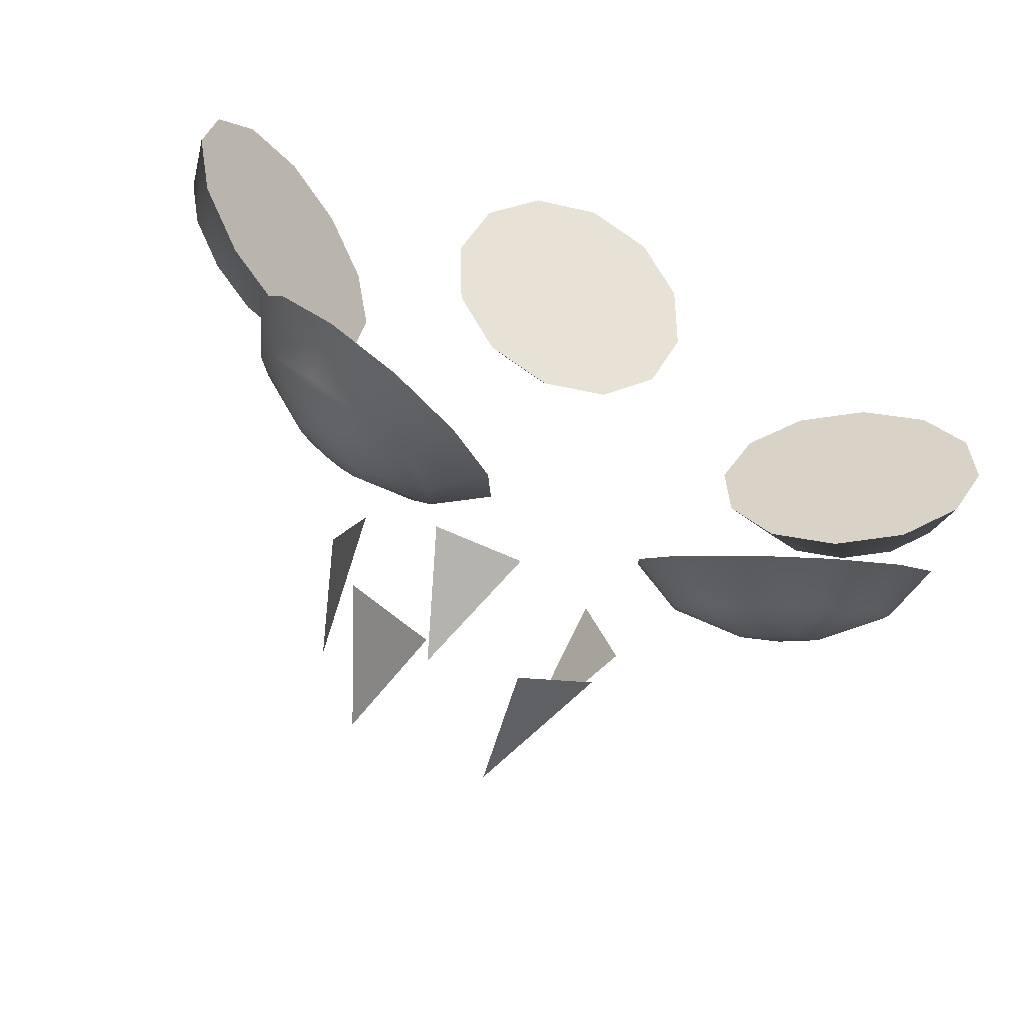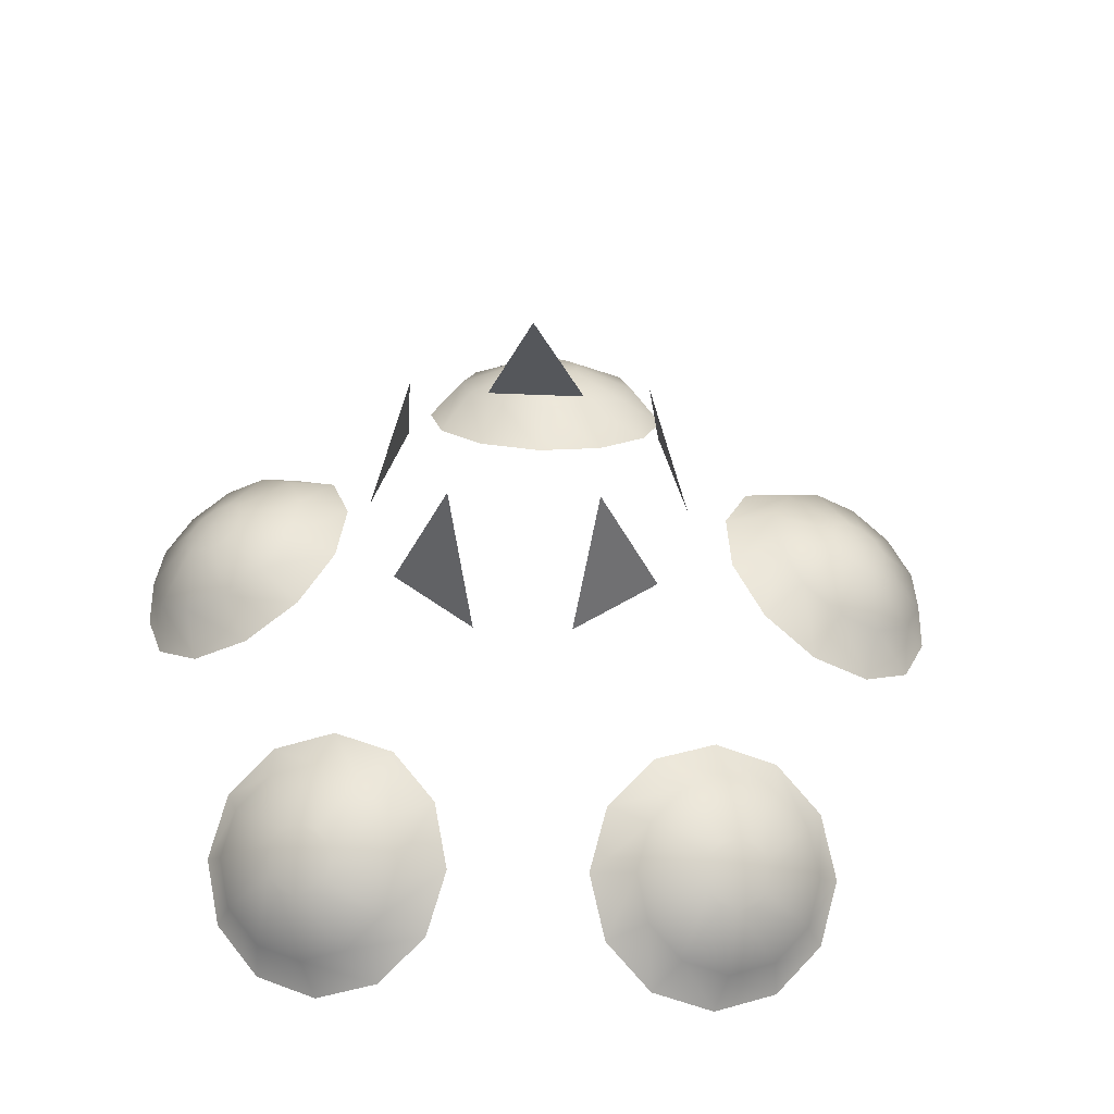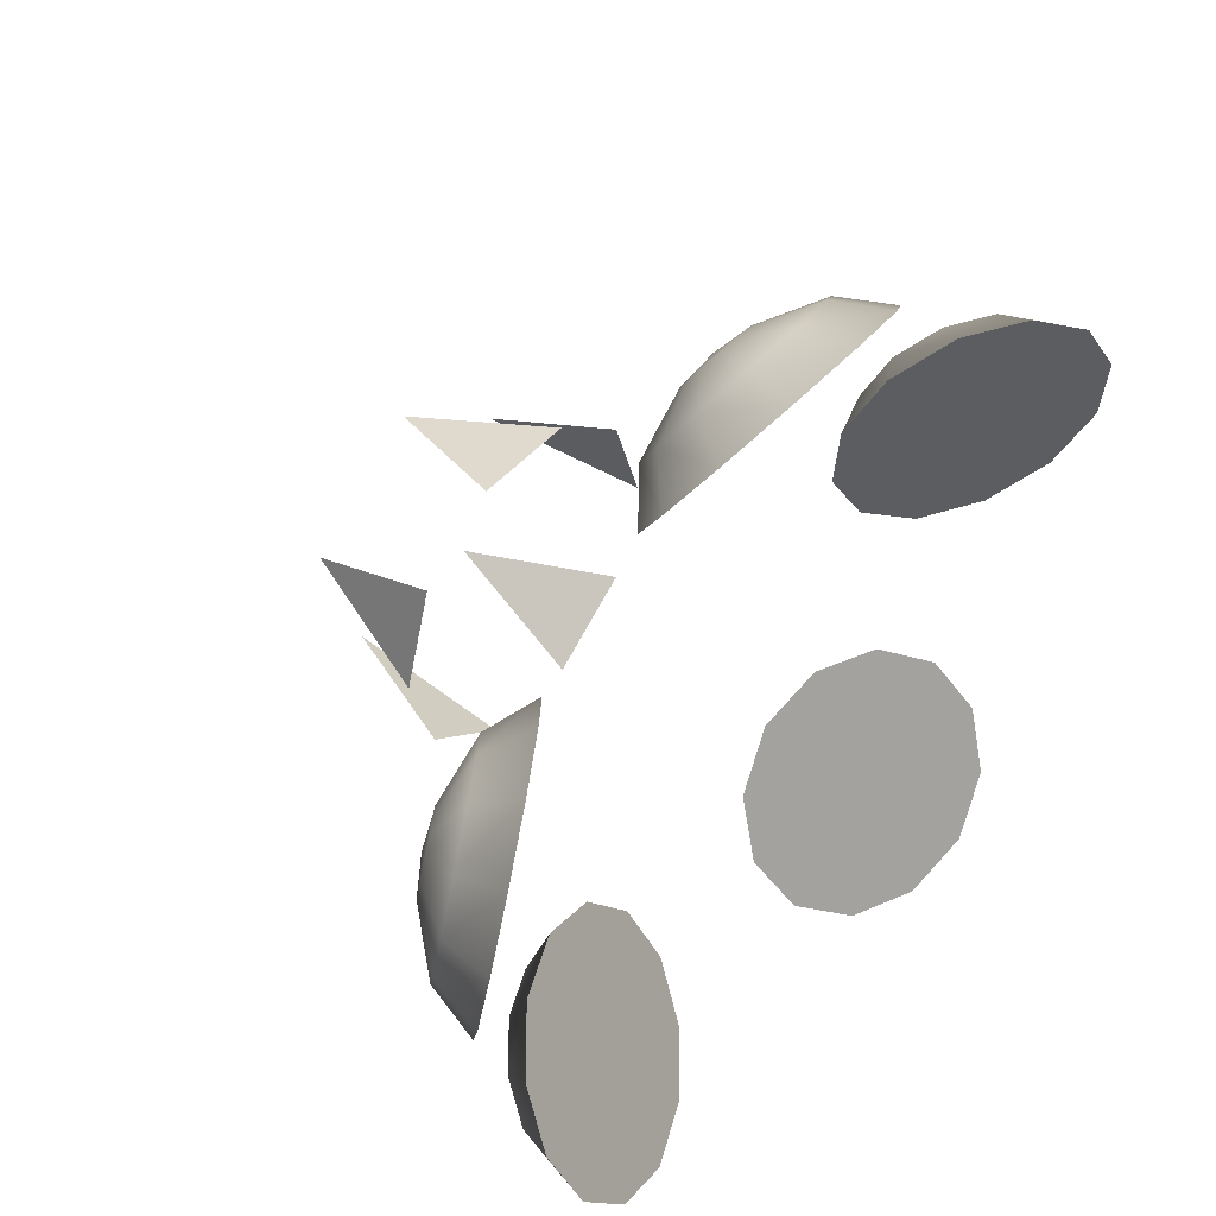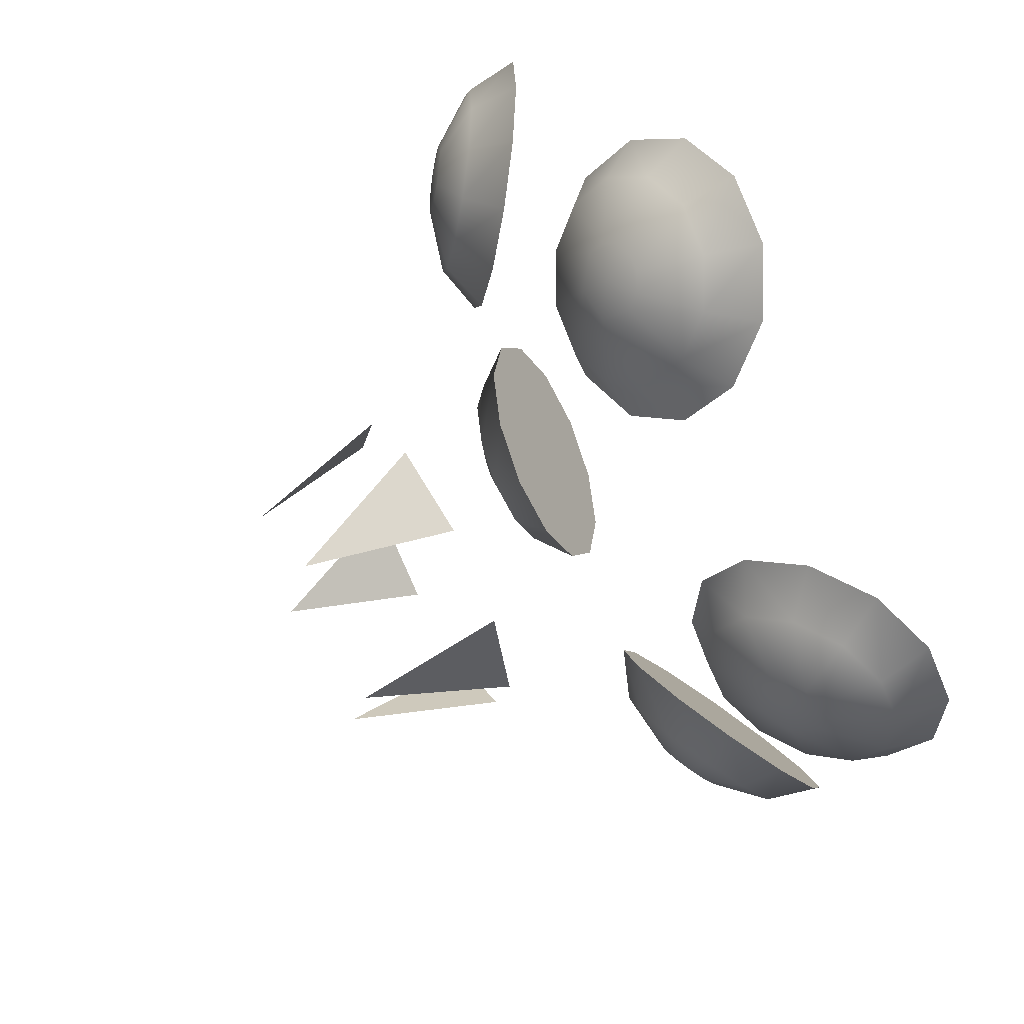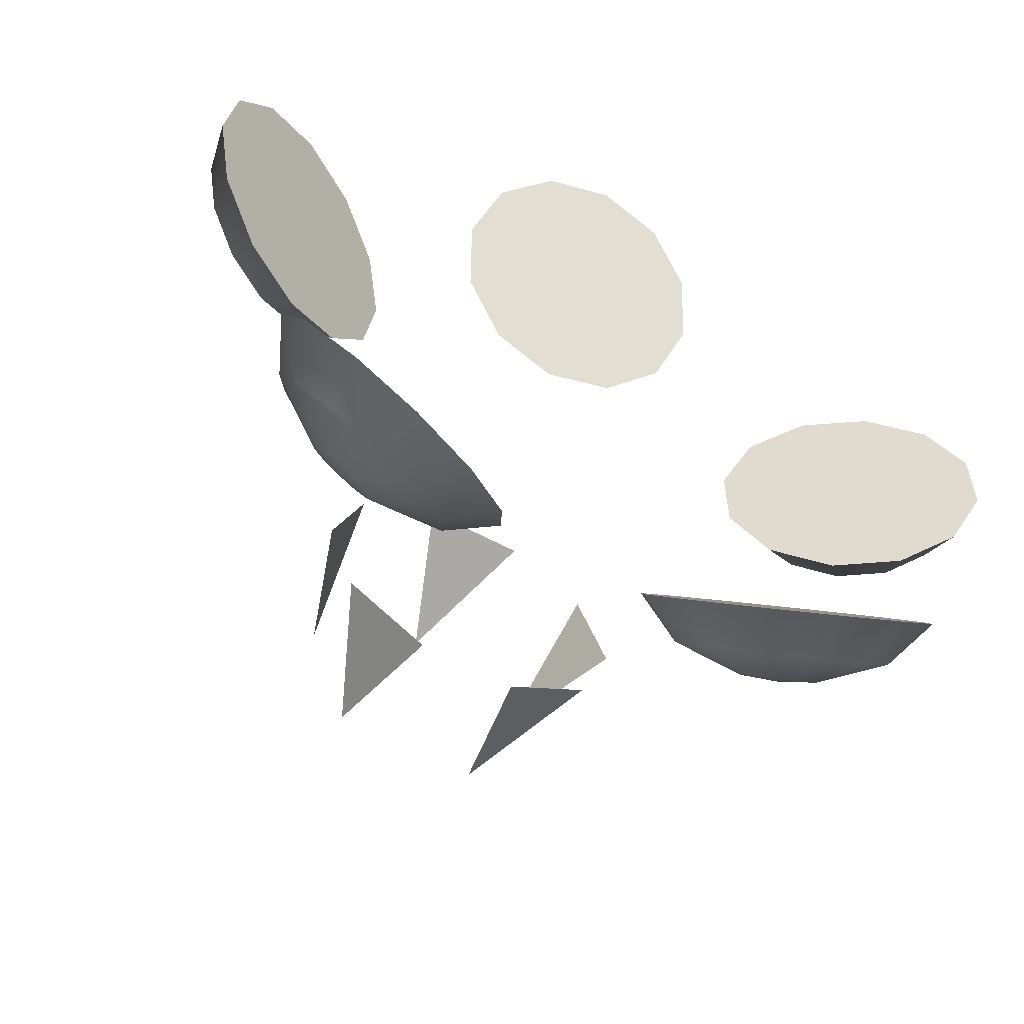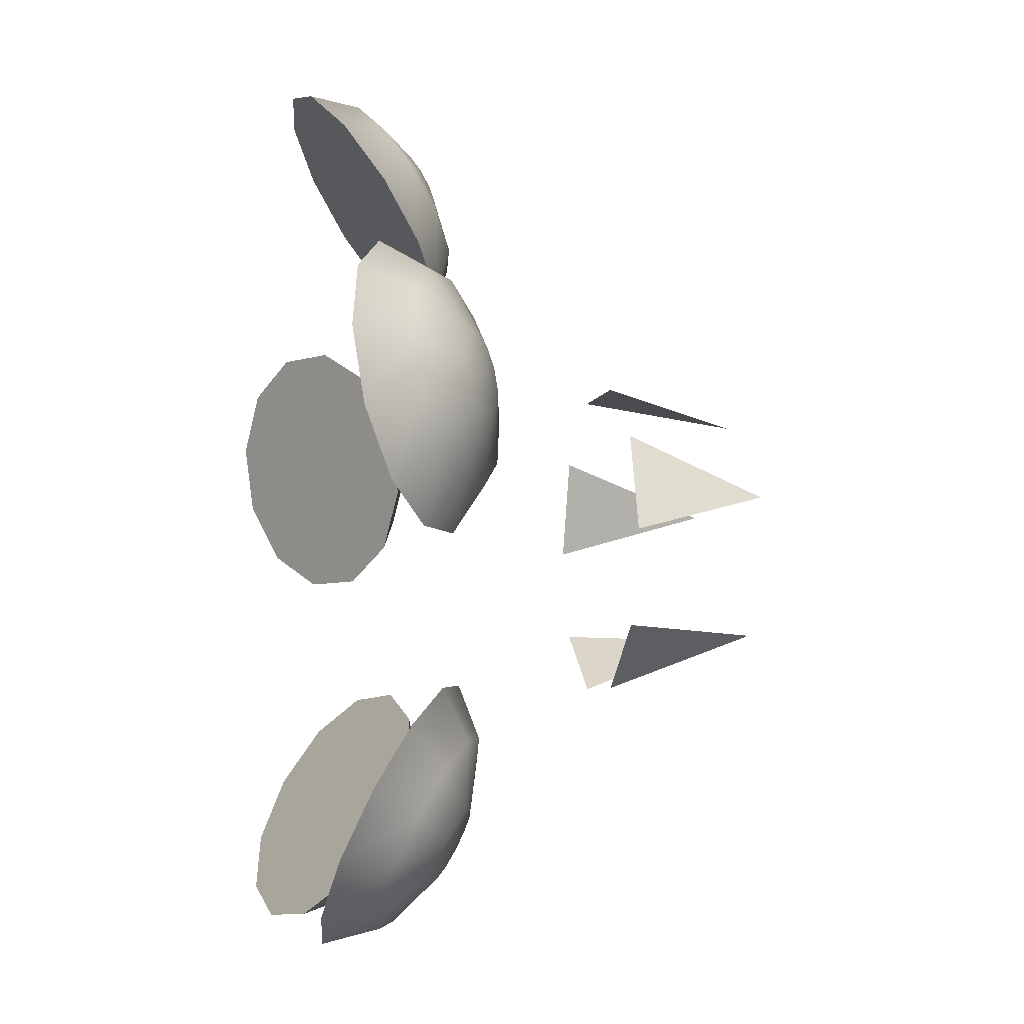
<metadata>
{"format":"obj","ext":"obj","renderer":"f3d","projection":"perspective","resolution":1024,"background":"white","views":[{"elev":-68.9,"azim":-24.0,"up":"+Z"},{"elev":51.8,"azim":-105.6,"up":"+Y"},{"elev":46.2,"azim":-51.6,"up":"+Z"},{"elev":61.3,"azim":-119.2,"up":"+Z"},{"elev":-64.6,"azim":-27.7,"up":"+Z"},{"elev":-5.9,"azim":77.8,"up":"+Z"}]}
</metadata>
<code>
o wins
v 7.579 9.535 2.848
v 8.832 9.187 0.7651
v 10.25 9.778 1.905
v 15.02 6.482 3.491
v 14.41 7.179 1.95
v 15.11 4.337 5.35
v 11.93 5.636 8.622
v 9.849 6.936 8.6
v 7.336 9.187 5.266
v 9.761 9.082 6.741
v 9.331 10.03 3.429
v 11.84 9.423 3.594
v 11.66 9.082 1.034
v 13.18 8.13 1.05
v 13.37 8.471 3.611
v 13.59 8.216 4.175
v 14.84 6.227 5.261
v 13.52 8.123 4.823
v 13.93 6.482 6.786
v 12.52 7.179 7.657
v 12.67 8.471 5.7
v 13.19 8.216 5.381
v 10.99 8.13 7.64
v 12.11 8.82 5.694
v 9.153 9.778 5.2
v 11.44 9.423 4.8
v 11.51 9.516 4.153
v 12.36 9.168 3.276
v 12.92 8.82 3.282
v 12.57 8.91 4.506
v 11.66 9.168 5.365
v 10.76 8.236 -0.4249
v 8.167 8.236 7.371
v 12.84 6.936 -0.4029
v 14.52 5.636 0.8261
v 13.86 4.685 7.433
v 15.35 4.685 2.931
v 4.52 15.72 3.726
v 4.104 20.61 1.72
v 5.638 15.72 0.3641
v -7.353 9.187 5.345
v -8.205 8.236 7.442
v -11.03 8.13 7.683
v -9.899 6.936 8.653
v -12.56 7.179 7.684
v -15.13 4.337 5.351
v -15.02 6.482 3.493
v -14.86 6.227 5.265
v -14.49 5.636 0.8331
v -14.4 7.179 1.958
v -12.8 6.936 -0.3779
v -11.63 9.082 1.07
v -10.23 9.778 1.955
v -8.803 9.187 0.8291
v -9.329 10.03 3.488
v -11.51 9.516 4.19
v -9.169 9.778 5.26
v -11.45 9.423 4.838
v -9.792 9.082 6.796
v -11.68 9.168 5.4
v -12.14 8.82 5.725
v -13.96 6.482 6.799
v -13.21 8.216 5.401
v -13.54 8.123 4.84
v -13.6 8.216 4.191
v -13.37 8.471 3.629
v -13.16 8.13 1.071
v -12.91 8.82 3.305
v -12.69 8.471 5.725
v -12.36 9.168 3.304
v -12.58 8.91 4.533
v -11.84 9.423 3.628
v -7.572 9.535 2.924
v -10.72 8.236 -0.3799
v -11.98 5.636 8.655
v -13.9 4.685 7.446
v -15.35 4.685 2.93
v -4.538 15.72 3.782
v -5.622 15.72 0.4091
v -4.102 20.61 1.782
v 5.722 10.03 -7.558
v 4.152 9.082 -10.51
v 4.55 9.778 -8.897
v 3.146 6.936 -12.07
v 5.867 7.179 -12.85
v 7.089 4.685 -13.44
v 7.52 6.482 -12.96
v 11.46 5.636 -8.447
v 10.8 6.936 -6.47
v 10.24 8.13 -7.852
v 9.119 8.236 -5.245
v 6.86 9.187 -5.098
v 7.353 9.778 -6.847
v 4.632 9.535 -6.069
v 4.634 8.13 -11.95
v 6.677 8.82 -11.02
v 9.151 6.227 -12.25
v 7.734 8.216 -11.38
v 8.76 8.216 -10.63
v 10.32 6.482 -10.91
v 10.72 7.179 -9.299
v 8.905 8.471 -10.05
v 8.729 8.82 -9.517
v 9.006 9.082 -6.955
v 8.278 9.168 -9.188
v 7.672 9.423 -9.149
v 7.076 9.516 -9.409
v 6.501 9.168 -10.49
v 6.647 9.423 -9.899
v 7.129 8.471 -11.35
v 7.738 8.91 -10.31
v 8.331 8.123 -11.12
v 3.032 9.187 -7.898
v 2.488 8.236 -10.09
v 4.831 5.636 -13.3
v 9.317 4.337 -12.47
v 10.92 4.685 -10.64
v 2.496 20.61 -3.105
v 1.673 15.72 -4.98
v 4.532 15.72 -2.888
v -10.93 6.936 -6.411
v -11.58 5.636 -8.389
v -11.03 4.685 -10.58
v -10.84 7.179 -9.239
v -10.43 6.482 -10.85
v -9.423 4.337 -12.41
v -7.625 6.482 -12.89
v -4.934 5.636 -13.22
v -3.254 6.936 -11.99
v -2.602 8.236 -10.01
v -4.742 8.13 -11.87
v -4.668 9.778 -8.818
v -3.153 9.187 -7.814
v -5.843 10.03 -7.482
v -7.477 9.778 -6.777
v -9.13 9.082 -6.889
v -8.394 9.168 -9.12
v -10.36 8.13 -7.791
v -8.845 8.82 -9.45
v -9.019 8.471 -9.98
v -8.441 8.123 -11.06
v -9.258 6.227 -12.18
v -8.872 8.216 -10.57
v -7.238 8.471 -11.27
v -5.972 7.179 -12.77
v -4.265 9.082 -10.42
v -6.788 8.82 -10.94
v -6.761 9.423 -9.826
v -7.191 9.516 -9.337
v -7.789 9.423 -9.079
v -7.844 8.216 -11.32
v -7.851 8.91 -10.24
v -6.614 9.168 -10.41
v -4.759 9.535 -5.989
v -6.99 9.187 -5.025
v -9.248 8.236 -5.179
v -7.192 4.685 -13.37
v -1.761 15.72 -4.922
v -2.59 20.61 -3.049
v -4.626 15.72 -2.839
v 2.443 9.187 8.912
v 2.443 4.685 15.78
v 0.07071 4.337 16.32
v -1.665 6.482 15.65
v -4.036 5.636 14.33
v -3.401 8.13 13.13
v -2.3 9.187 8.912
v -1.665 9.778 10.62
v 0.07071 9.535 8.38
v 0.07071 10.03 10.23
v 1.807 9.778 10.62
v 0.07071 9.516 12.52
v 0.7067 9.423 12.66
v 1.172 9.168 13.05
v 3.078 9.082 11.68
v 1.342 8.82 13.58
v 3.544 8.13 13.13
v 3.078 7.179 14.58
v 1.807 6.482 15.65
v 1.172 8.471 14.11
v 0.7067 8.216 14.5
v 0.07071 6.227 16.03
v 0.07071 8.123 14.65
v -0.5643 8.216 14.5
v -2.936 7.179 14.58
v -1.029 9.168 13.05
v -2.936 9.082 11.68
v -0.5643 9.423 12.66
v 0.07071 8.91 13.64
v -1.029 8.471 14.11
v -1.2 8.82 13.58
v 4.814 6.936 12.35
v -4.036 8.236 10.36
v 4.179 8.236 10.36
v -4.672 6.936 12.35
v 4.179 5.636 14.33
v -2.3 4.685 15.78
v 1.816 15.72 5.754
v -1.726 15.72 5.754
v 0.04471 20.61 4.727
f 157 126 129 128
f 126 123 130 129
f 123 122 133 130
f 122 121 154 133
f 121 156 155 154
f 86 115 84 116
f 116 84 114 117
f 117 114 113 88
f 88 113 94 89
f 89 94 92 91
f 32 2 35 34
f 2 1 37 35
f 1 9 6 37
f 9 33 36 6
f 33 8 7 36
f 169 167 193 161
f 161 193 195 194
f 194 195 165 192
f 192 165 197 196
f 196 197 163 162
f 74 51 49 54
f 54 49 77 73
f 73 77 46 41
f 41 46 76 42
f 42 76 75 44
f 30 29 28
f 30 27 26
f 40 39 38
f 78 80 79
f 111 99 112
f 111 107 106
f 119 118 120
f 160 159 158
f 189 183 181
f 189 191 190
f 198 200 199
f 17 18 22 19
f 89 90 104 91
f 87 98 112 97
f 122 124 125 123
f 125 143 141 142
f 131 147 153 146
f 170 172 173 171
f 173 172 188 189
f 191 189 188 186
f 183 189 190 184
f 176 189 181 180
f 173 189 176 174
f 168 188 172 170
f 187 186 188 168
f 166 191 186 187
f 185 190 191 166
f 164 184 190 185
f 182 183 184 164
f 179 181 183 182
f 178 180 181 179
f 177 176 180 178
f 175 174 176 177
f 171 173 174 175
f 167 168 170 169
f 193 187 168 167
f 195 166 187 193
f 165 185 166 195
f 197 164 185 165
f 163 182 164 197
f 162 179 182 163
f 196 178 179 162
f 192 177 178 196
f 194 175 177 192
f 161 171 175 194
f 169 170 171 161
f 150 149 148 152
f 147 152 148 153
f 151 152 147 144
f 143 152 151 141
f 139 152 143 140
f 150 152 139 137
f 132 148 149 134
f 146 153 148 132
f 145 144 147 131
f 127 151 144 145
f 142 141 151 127
f 124 140 143 125
f 138 139 140 124
f 136 137 139 138
f 135 150 137 136
f 134 149 150 135
f 133 132 134 154
f 130 146 132 133
f 129 131 146 130
f 128 145 131 129
f 157 127 145 128
f 126 142 127 157
f 123 125 142 126
f 121 138 124 122
f 156 136 138 121
f 155 135 136 156
f 154 134 135 155
f 103 111 106 105
f 99 111 103 102
f 110 111 112 98
f 108 111 110 96
f 107 111 108 109
f 93 106 107 81
f 104 105 106 93
f 90 103 105 104
f 101 102 103 90
f 100 99 102 101
f 97 112 99 100
f 85 110 98 87
f 95 96 110 85
f 82 108 96 95
f 83 109 108 82
f 81 107 109 83
f 92 93 81 94
f 91 104 93 92
f 88 101 90 89
f 117 100 101 88
f 116 97 100 117
f 86 87 97 116
f 115 85 87 86
f 84 95 85 115
f 114 82 95 84
f 113 83 82 114
f 94 81 83 113
f 58 56 72 71
f 68 71 72 70
f 65 71 68 66
f 63 71 65 64
f 61 71 63 69
f 58 71 61 60
f 53 72 56 55
f 52 70 72 53
f 67 68 70 52
f 50 66 68 67
f 47 65 66 50
f 48 64 65 47
f 62 63 64 48
f 45 69 63 62
f 43 61 69 45
f 59 60 61 43
f 57 58 60 59
f 55 56 58 57
f 54 53 55 73
f 74 52 53 54
f 51 67 52 74
f 49 50 67 51
f 77 47 50 49
f 46 48 47 77
f 76 62 48 46
f 75 45 62 76
f 44 43 45 75
f 42 59 43 44
f 41 57 59 42
f 73 55 57 41
f 24 30 26 31
f 22 30 24 21
f 16 30 22 18
f 29 30 16 15
f 27 30 28 12
f 25 26 27 11
f 10 31 26 25
f 23 24 31 10
f 20 21 24 23
f 19 22 21 20
f 4 16 18 17
f 5 15 16 4
f 14 29 15 5
f 13 28 29 14
f 3 12 28 13
f 11 27 12 3
f 11 1 9 25
f 33 10 25 9
f 8 23 10 33
f 7 20 23 8
f 36 19 20 7
f 6 17 19 36
f 37 4 17 6
f 35 5 4 37
f 34 14 5 35
f 32 13 14 34
f 2 3 13 32
f 1 11 3 2

</code>
